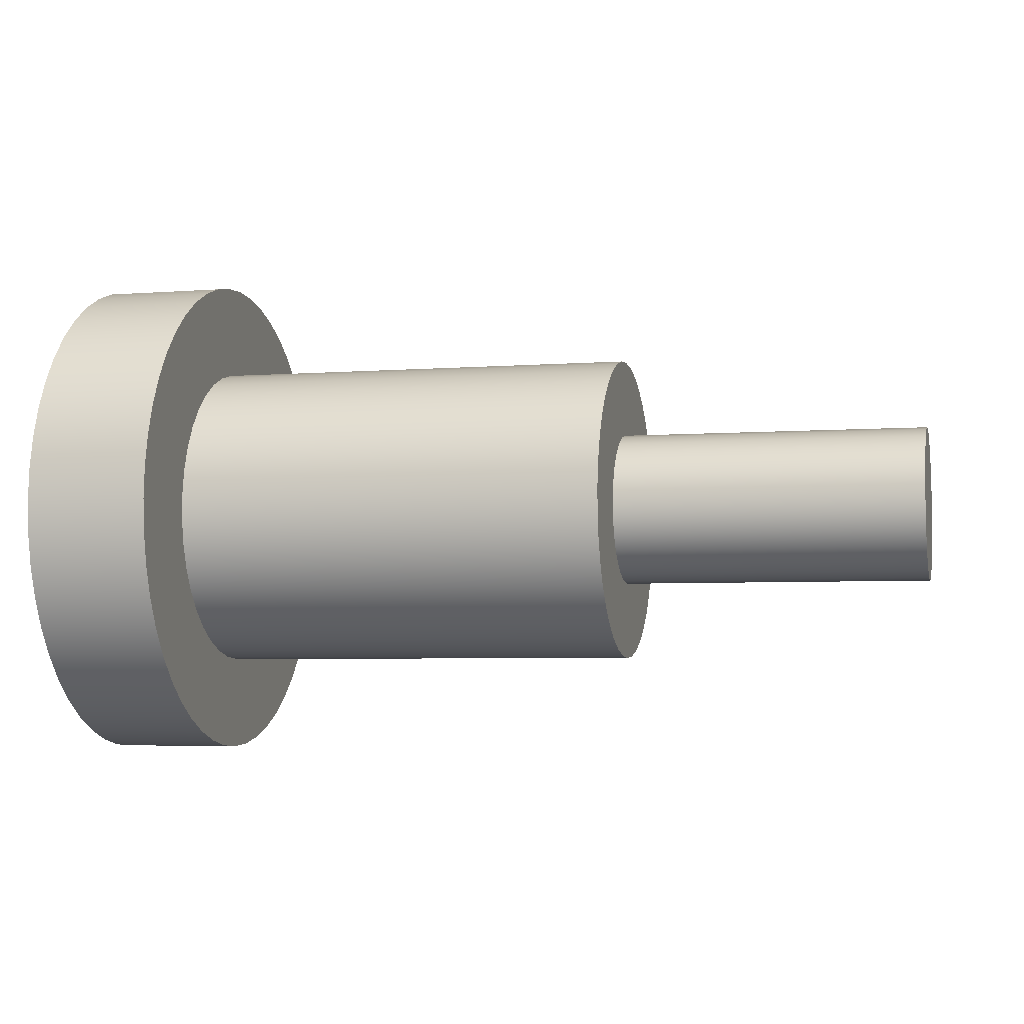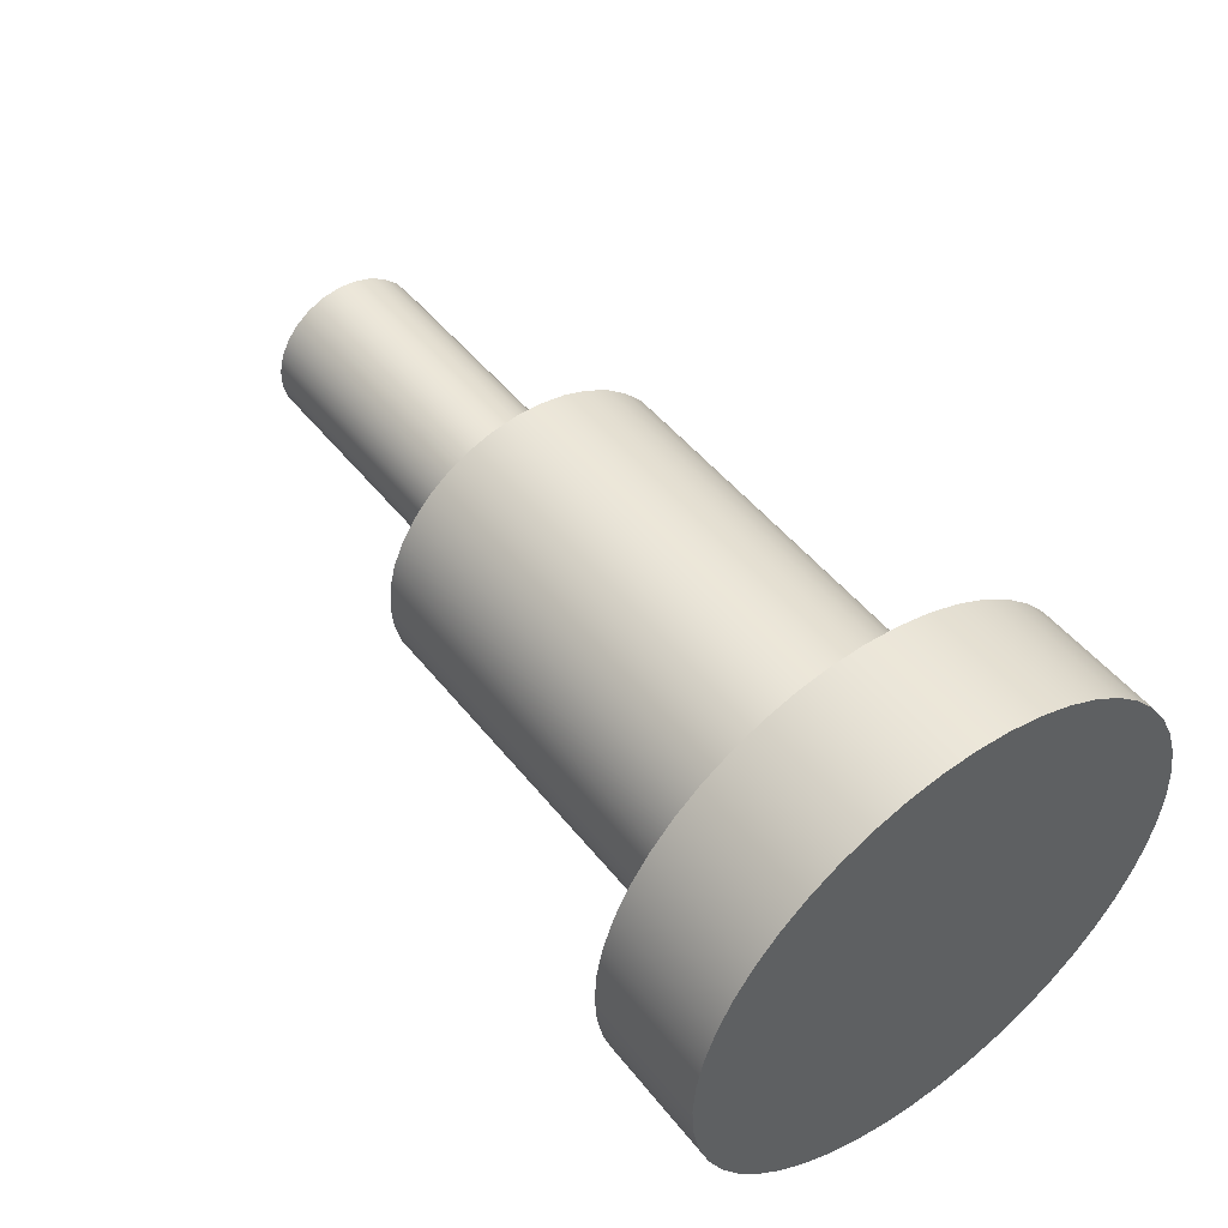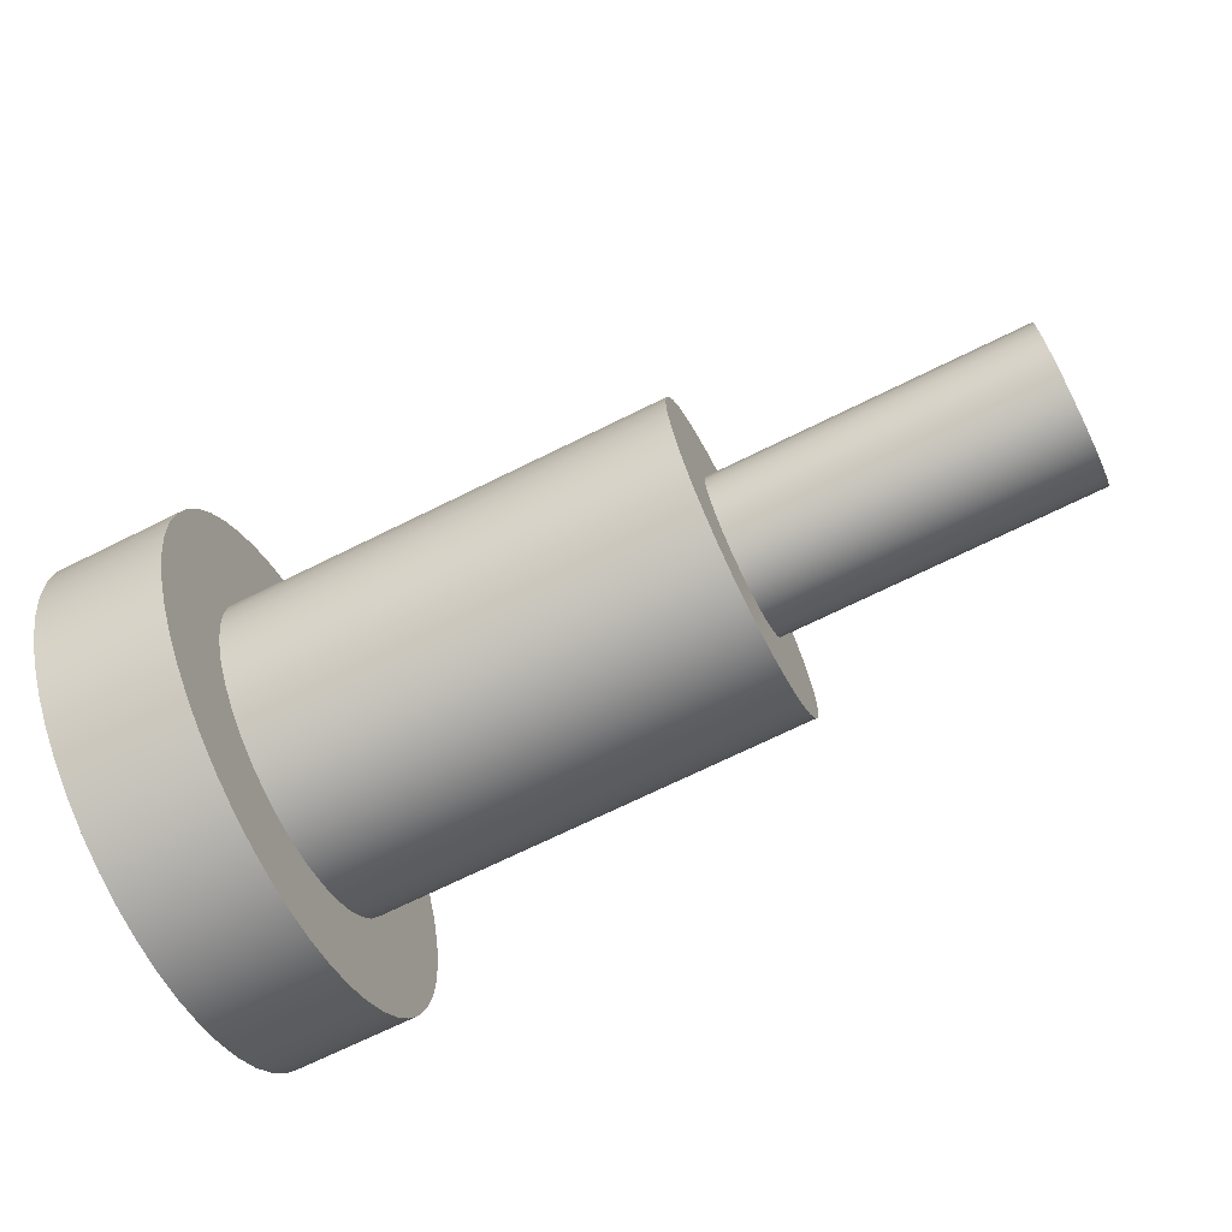
<metadata>
{"format":"obj","ext":"obj","renderer":"f3d","projection":"perspective","resolution":1024,"background":"white","views":[{"elev":-4.5,"azim":-166.1,"up":"+Z"},{"elev":48.9,"azim":53.3,"up":"+Y"},{"elev":-70.5,"azim":-153.7,"up":"+Y"}]}
</metadata>
<code>
v -5 -2.5 -1.25
v -5 -2.212 -1.216
v -5 -1.939 -1.117
v -5 -1.697 -0.9576
v -5 -1.497 -0.7464
v -5 -1.352 -0.4951
v -5 -1.269 -0.2171
v -5 -1.252 0.07268
v -5 -1.303 0.3585
v -5 -1.417 0.625
v -5 -1.591 0.8578
v -5 -1.813 1.044
v -5 -2.072 1.175
v -5 -2.355 1.242
v -5 -2.645 1.242
v -5 -2.928 1.175
v -5 -3.187 1.044
v -5 -3.409 0.8578
v -5 -3.583 0.625
v -5 -3.697 0.3585
v -5 -3.748 0.07268
v -5 -3.731 -0.2171
v -5 -3.648 -0.4951
v -5 -3.503 -0.7464
v -5 -3.303 -0.9576
v -5 -3.061 -1.117
v -5 -2.788 -1.216
v 0 -2.5 -1.25
v 0 -2.788 -1.216
v 0 -3.061 -1.117
v 0 -3.303 -0.9576
v 0 -3.503 -0.7464
v 0 -3.648 -0.4951
v 0 -3.731 -0.2171
v 0 -3.748 0.07268
v 0 -3.697 0.3585
v 0 -3.583 0.625
v 0 -3.409 0.8578
v 0 -3.187 1.044
v 0 -2.928 1.175
v 0 -2.645 1.242
v 0 -2.355 1.242
v 0 -2.072 1.175
v 0 -1.813 1.044
v 0 -1.591 0.8578
v 0 -1.417 0.625
v 0 -1.303 0.3585
v 0 -1.252 0.07268
v 0 -1.269 -0.2171
v 0 -1.352 -0.4951
v 0 -1.497 -0.7464
v 0 -1.697 -0.9576
v 0 -1.939 -1.117
v 0 -2.212 -1.216
v 0 -2.5 -1.25
v -5 -2.5 -1.25
v -5 -2.5 -1.25
v -5 -2.788 -1.216
v -5 -3.061 -1.117
v -5 -3.303 -0.9576
v -5 -3.503 -0.7464
v -5 -3.648 -0.4951
v -5 -3.731 -0.2171
v -5 -3.748 0.07268
v -5 -3.697 0.3585
v -5 -3.583 0.625
v -5 -3.409 0.8578
v -5 -3.187 1.044
v -5 -2.928 1.175
v -5 -2.645 1.242
v -5 -2.355 1.242
v -5 -2.072 1.175
v -5 -1.813 1.044
v -5 -1.591 0.8578
v -5 -1.417 0.625
v -5 -1.303 0.3585
v -5 -1.252 0.07268
v -5 -1.269 -0.2171
v -5 -1.352 -0.4951
v -5 -1.497 -0.7464
v -5 -1.697 -0.9576
v -5 -1.939 -1.117
v -5 -2.212 -1.216
v 7 -2.5 4.031
v 7 -1.974 3.997
v 7 -1.457 3.894
v 7 -0.9574 3.724
v 7 -0.4844 3.491
v 7 -0.046 3.198
v 7 0.3504 2.85
v 7 0.6981 2.454
v 7 0.9911 2.016
v 7 1.224 1.543
v 7 1.394 1.043
v 7 1.497 0.5262
v 7 1.531 -2.468e-16
v 7 1.497 -0.5262
v 7 1.394 -1.043
v 7 1.224 -1.543
v 7 0.9911 -2.016
v 7 0.6981 -2.454
v 7 0.3504 -2.85
v 7 -0.046 -3.198
v 7 -0.4844 -3.491
v 7 -0.9574 -3.724
v 7 -1.457 -3.894
v 7 -1.974 -3.997
v 7 -2.5 -4.031
v 7 -3.026 -3.997
v 7 -3.543 -3.894
v 7 -4.043 -3.724
v 7 -4.516 -3.491
v 7 -4.954 -3.198
v 7 -5.35 -2.85
v 7 -5.698 -2.454
v 7 -5.991 -2.016
v 7 -6.224 -1.543
v 7 -6.394 -1.043
v 7 -6.497 -0.5262
v 7 -6.531 -2.468e-16
v 7 -6.497 0.5262
v 7 -6.394 1.043
v 7 -6.224 1.543
v 7 -5.991 2.016
v 7 -5.698 2.454
v 7 -5.35 2.85
v 7 -4.954 3.198
v 7 -4.516 3.491
v 7 -4.043 3.724
v 7 -3.543 3.894
v 7 -3.026 3.997
v 7 -2.5 2.5
v 7 -2.911 2.466
v 7 -3.312 2.365
v 7 -3.69 2.199
v 7 -4.036 1.973
v 7 -4.339 1.693
v 7 -4.593 1.367
v 7 -4.789 1.004
v 7 -4.924 0.6137
v 7 -4.991 0.2064
v 7 -4.991 -0.2064
v 7 -4.924 -0.6137
v 7 -4.789 -1.004
v 7 -4.593 -1.367
v 7 -4.339 -1.693
v 7 -4.036 -1.973
v 7 -3.69 -2.199
v 7 -3.312 -2.365
v 7 -2.911 -2.466
v 7 -2.5 -2.5
v 7 -2.089 -2.466
v 7 -1.688 -2.365
v 7 -1.31 -2.199
v 7 -0.9645 -1.973
v 7 -0.6607 -1.693
v 7 -0.4071 -1.367
v 7 -0.2106 -1.004
v 7 -0.0765 -0.6137
v 7 -0.008539 -0.2064
v 7 -0.008539 0.2064
v 7 -0.0765 0.6137
v 7 -0.2106 1.004
v 7 -0.4071 1.367
v 7 -0.6607 1.693
v 7 -0.9645 1.973
v 7 -1.31 2.199
v 7 -1.688 2.365
v 7 -2.089 2.466
v 9 -2.5 4.031
v 9 -1.974 3.997
v 9 -1.457 3.894
v 9 -0.9574 3.724
v 9 -0.4844 3.491
v 9 -0.046 3.198
v 9 0.3504 2.85
v 9 0.6981 2.454
v 9 0.9911 2.016
v 9 1.224 1.543
v 9 1.394 1.043
v 9 1.497 0.5262
v 9 1.531 -2.468e-16
v 9 1.497 -0.5262
v 9 1.394 -1.043
v 9 1.224 -1.543
v 9 0.9911 -2.016
v 9 0.6981 -2.454
v 9 0.3504 -2.85
v 9 -0.046 -3.198
v 9 -0.4844 -3.491
v 9 -0.9574 -3.724
v 9 -1.457 -3.894
v 9 -1.974 -3.997
v 9 -2.5 -4.031
v 9 -3.026 -3.997
v 9 -3.543 -3.894
v 9 -4.043 -3.724
v 9 -4.516 -3.491
v 9 -4.954 -3.198
v 9 -5.35 -2.85
v 9 -5.698 -2.454
v 9 -5.991 -2.016
v 9 -6.224 -1.543
v 9 -6.394 -1.043
v 9 -6.497 -0.5262
v 9 -6.531 -2.468e-16
v 9 -6.497 0.5262
v 9 -6.394 1.043
v 9 -6.224 1.543
v 9 -5.991 2.016
v 9 -5.698 2.454
v 9 -5.35 2.85
v 9 -4.954 3.198
v 9 -4.516 3.491
v 9 -4.043 3.724
v 9 -3.543 3.894
v 9 -3.026 3.997
v 7 -2.5 4.031
v 7 -3.026 3.997
v 7 -3.543 3.894
v 7 -4.043 3.724
v 7 -4.516 3.491
v 7 -4.954 3.198
v 7 -5.35 2.85
v 7 -5.698 2.454
v 7 -5.991 2.016
v 7 -6.224 1.543
v 7 -6.394 1.043
v 7 -6.497 0.5262
v 7 -6.531 -2.468e-16
v 7 -6.497 -0.5262
v 7 -6.394 -1.043
v 7 -6.224 -1.543
v 7 -5.991 -2.016
v 7 -5.698 -2.454
v 7 -5.35 -2.85
v 7 -4.954 -3.198
v 7 -4.516 -3.491
v 7 -4.043 -3.724
v 7 -3.543 -3.894
v 7 -3.026 -3.997
v 7 -2.5 -4.031
v 7 -1.974 -3.997
v 7 -1.457 -3.894
v 7 -0.9574 -3.724
v 7 -0.4844 -3.491
v 7 -0.046 -3.198
v 7 0.3504 -2.85
v 7 0.6981 -2.454
v 7 0.9911 -2.016
v 7 1.224 -1.543
v 7 1.394 -1.043
v 7 1.497 -0.5262
v 7 1.531 -2.468e-16
v 7 1.497 0.5262
v 7 1.394 1.043
v 7 1.224 1.543
v 7 0.9911 2.016
v 7 0.6981 2.454
v 7 0.3504 2.85
v 7 -0.046 3.198
v 7 -0.4844 3.491
v 7 -0.9574 3.724
v 7 -1.457 3.894
v 7 -1.974 3.997
v 7 -2.5 4.031
v 9 -2.5 4.031
v 9 -2.5 4.031
v 9 -3.026 3.997
v 9 -3.543 3.894
v 9 -4.043 3.724
v 9 -4.516 3.491
v 9 -4.954 3.198
v 9 -5.35 2.85
v 9 -5.698 2.454
v 9 -5.991 2.016
v 9 -6.224 1.543
v 9 -6.394 1.043
v 9 -6.497 0.5262
v 9 -6.531 -2.468e-16
v 9 -6.497 -0.5262
v 9 -6.394 -1.043
v 9 -6.224 -1.543
v 9 -5.991 -2.016
v 9 -5.698 -2.454
v 9 -5.35 -2.85
v 9 -4.954 -3.198
v 9 -4.516 -3.491
v 9 -4.043 -3.724
v 9 -3.543 -3.894
v 9 -3.026 -3.997
v 9 -2.5 -4.031
v 9 -1.974 -3.997
v 9 -1.457 -3.894
v 9 -0.9574 -3.724
v 9 -0.4844 -3.491
v 9 -0.046 -3.198
v 9 0.3504 -2.85
v 9 0.6981 -2.454
v 9 0.9911 -2.016
v 9 1.224 -1.543
v 9 1.394 -1.043
v 9 1.497 -0.5262
v 9 1.531 -2.468e-16
v 9 1.497 0.5262
v 9 1.394 1.043
v 9 1.224 1.543
v 9 0.9911 2.016
v 9 0.6981 2.454
v 9 0.3504 2.85
v 9 -0.046 3.198
v 9 -0.4844 3.491
v 9 -0.9574 3.724
v 9 -1.457 3.894
v 9 -1.974 3.997
v 7 -2.5 2.5
v 7 -2.089 2.466
v 7 -1.688 2.365
v 7 -1.31 2.199
v 7 -0.9645 1.973
v 7 -0.6607 1.693
v 7 -0.4071 1.367
v 7 -0.2106 1.004
v 7 -0.0765 0.6137
v 7 -0.008539 0.2064
v 7 -0.008539 -0.2064
v 7 -0.0765 -0.6137
v 7 -0.2106 -1.004
v 7 -0.4071 -1.367
v 7 -0.6607 -1.693
v 7 -0.9645 -1.973
v 7 -1.31 -2.199
v 7 -1.688 -2.365
v 7 -2.089 -2.466
v 7 -2.5 -2.5
v 7 -2.911 -2.466
v 7 -3.312 -2.365
v 7 -3.69 -2.199
v 7 -4.036 -1.973
v 7 -4.339 -1.693
v 7 -4.593 -1.367
v 7 -4.789 -1.004
v 7 -4.924 -0.6137
v 7 -4.991 -0.2064
v 7 -4.991 0.2064
v 7 -4.924 0.6137
v 7 -4.789 1.004
v 7 -4.593 1.367
v 7 -4.339 1.693
v 7 -4.036 1.973
v 7 -3.69 2.199
v 7 -3.312 2.365
v 7 -2.911 2.466
v 0 -2.5 2.5
v 0 -2.911 2.466
v 0 -3.312 2.365
v 0 -3.69 2.199
v 0 -4.036 1.973
v 0 -4.339 1.693
v 0 -4.593 1.367
v 0 -4.789 1.004
v 0 -4.924 0.6137
v 0 -4.991 0.2064
v 0 -4.991 -0.2064
v 0 -4.924 -0.6137
v 0 -4.789 -1.004
v 0 -4.593 -1.367
v 0 -4.339 -1.693
v 0 -4.036 -1.973
v 0 -3.69 -2.199
v 0 -3.312 -2.365
v 0 -2.911 -2.466
v 0 -2.5 -2.5
v 0 -2.089 -2.466
v 0 -1.688 -2.365
v 0 -1.31 -2.199
v 0 -0.9645 -1.973
v 0 -0.6607 -1.693
v 0 -0.4071 -1.367
v 0 -0.2106 -1.004
v 0 -0.0765 -0.6137
v 0 -0.008539 -0.2064
v 0 -0.008539 0.2064
v 0 -0.0765 0.6137
v 0 -0.2106 1.004
v 0 -0.4071 1.367
v 0 -0.6607 1.693
v 0 -0.9645 1.973
v 0 -1.31 2.199
v 0 -1.688 2.365
v 0 -2.089 2.466
v 0 -2.5 2.5
v 7 -2.5 2.5
v 0 -2.5 -1.25
v 0 -2.212 -1.216
v 0 -1.939 -1.117
v 0 -1.697 -0.9576
v 0 -1.497 -0.7464
v 0 -1.352 -0.4951
v 0 -1.269 -0.2171
v 0 -1.252 0.07268
v 0 -1.303 0.3585
v 0 -1.417 0.625
v 0 -1.591 0.8578
v 0 -1.813 1.044
v 0 -2.072 1.175
v 0 -2.355 1.242
v 0 -2.645 1.242
v 0 -2.928 1.175
v 0 -3.187 1.044
v 0 -3.409 0.8578
v 0 -3.583 0.625
v 0 -3.697 0.3585
v 0 -3.748 0.07268
v 0 -3.731 -0.2171
v 0 -3.648 -0.4951
v 0 -3.503 -0.7464
v 0 -3.303 -0.9576
v 0 -3.061 -1.117
v 0 -2.788 -1.216
v 0 -2.5 2.5
v 0 -2.089 2.466
v 0 -1.688 2.365
v 0 -1.31 2.199
v 0 -0.9645 1.973
v 0 -0.6607 1.693
v 0 -0.4071 1.367
v 0 -0.2106 1.004
v 0 -0.0765 0.6137
v 0 -0.008539 0.2064
v 0 -0.008539 -0.2064
v 0 -0.0765 -0.6137
v 0 -0.2106 -1.004
v 0 -0.4071 -1.367
v 0 -0.6607 -1.693
v 0 -0.9645 -1.973
v 0 -1.31 -2.199
v 0 -1.688 -2.365
v 0 -2.089 -2.466
v 0 -2.5 -2.5
v 0 -2.911 -2.466
v 0 -3.312 -2.365
v 0 -3.69 -2.199
v 0 -4.036 -1.973
v 0 -4.339 -1.693
v 0 -4.593 -1.367
v 0 -4.789 -1.004
v 0 -4.924 -0.6137
v 0 -4.991 -0.2064
v 0 -4.991 0.2064
v 0 -4.924 0.6137
v 0 -4.789 1.004
v 0 -4.593 1.367
v 0 -4.339 1.693
v 0 -4.036 1.973
v 0 -3.69 2.199
v 0 -3.312 2.365
v 0 -2.911 2.466
g 1944395c-e312-11ea-9943-54bf646e7e1f
f 2 54 1
f 1 54 55
f 56 28 27
f 27 28 29
f 27 29 26
f 26 29 30
f 26 30 25
f 25 30 31
f 25 31 24
f 24 31 32
f 24 32 23
f 23 32 33
f 23 33 22
f 22 33 34
f 22 34 21
f 21 34 35
f 21 35 20
f 20 35 36
f 20 36 19
f 19 36 37
f 19 37 18
f 18 37 38
f 18 38 17
f 17 38 39
f 17 39 16
f 16 39 40
f 16 40 15
f 15 40 41
f 15 41 14
f 14 41 42
f 14 42 13
f 13 42 43
f 13 43 12
f 12 43 44
f 12 44 11
f 11 44 45
f 11 45 10
f 10 45 46
f 10 46 9
f 9 46 47
f 9 47 8
f 8 47 48
f 8 48 7
f 7 48 49
f 7 49 6
f 6 49 50
f 6 50 5
f 5 50 51
f 5 51 4
f 4 51 52
f 4 52 3
f 3 52 53
f 3 53 2
f 2 53 54
g 19448780-e312-11ea-b88e-54bf646e7e1f
f 57 58 83
f 83 58 82
f 82 58 59
f 82 59 81
f 81 59 60
f 81 60 80
f 80 60 61
f 80 61 79
f 79 61 78
f 78 61 77
f 77 61 76
f 76 61 75
f 75 61 74
f 74 61 73
f 73 61 72
f 72 61 71
f 71 61 70
f 70 61 69
f 69 61 68
f 68 61 67
f 67 61 62
f 67 62 66
f 66 62 65
f 65 62 63
f 65 63 64
g 191f25c6-e312-11ea-87c2-54bf646e7e1f
f 131 84 132
f 132 84 85
f 132 85 169
f 169 85 86
f 169 86 168
f 168 86 87
f 168 87 167
f 167 87 88
f 167 88 166
f 166 88 89
f 166 89 90
f 166 90 165
f 165 90 91
f 165 91 164
f 164 91 92
f 164 92 163
f 163 92 93
f 163 93 162
f 162 93 94
f 162 94 95
f 162 95 161
f 161 95 96
f 161 96 160
f 160 96 97
f 160 97 159
f 159 97 98
f 159 98 99
f 159 99 158
f 158 99 100
f 158 100 157
f 157 100 101
f 157 101 156
f 156 101 102
f 156 102 155
f 155 102 103
f 155 103 104
f 155 104 154
f 154 104 105
f 154 105 153
f 153 105 106
f 153 106 152
f 152 106 107
f 152 107 151
f 151 107 108
f 151 108 109
f 151 109 150
f 150 109 110
f 150 110 149
f 149 110 111
f 149 111 148
f 148 111 112
f 148 112 147
f 147 112 113
f 147 113 114
f 147 114 146
f 146 114 115
f 146 115 145
f 145 115 116
f 145 116 144
f 144 116 117
f 144 117 143
f 143 117 118
f 143 118 119
f 143 119 142
f 142 119 120
f 142 120 141
f 141 120 121
f 141 121 140
f 140 121 122
f 140 122 123
f 140 123 139
f 139 123 124
f 139 124 138
f 138 124 125
f 138 125 137
f 137 125 126
f 137 126 136
f 136 126 127
f 136 127 128
f 136 128 135
f 135 128 129
f 135 129 134
f 134 129 130
f 134 130 133
f 133 130 131
f 133 131 132
g 191f9afa-e312-11ea-95cc-54bf646e7e1f
f 171 265 170
f 170 265 266
f 267 218 217
f 217 218 219
f 217 219 216
f 216 219 220
f 216 220 215
f 215 220 221
f 215 221 214
f 214 221 222
f 214 222 213
f 213 222 223
f 213 223 212
f 212 223 224
f 212 224 211
f 211 224 225
f 211 225 210
f 210 225 226
f 210 226 209
f 209 226 227
f 209 227 208
f 208 227 228
f 208 228 207
f 207 228 229
f 207 229 206
f 206 229 230
f 206 230 205
f 205 230 231
f 205 231 204
f 204 231 232
f 204 232 203
f 203 232 233
f 203 233 202
f 202 233 234
f 202 234 201
f 201 234 235
f 201 235 200
f 200 235 236
f 200 236 199
f 199 236 237
f 199 237 198
f 198 237 238
f 198 238 197
f 197 238 239
f 197 239 196
f 196 239 240
f 196 240 195
f 195 240 241
f 195 241 194
f 194 241 242
f 194 242 193
f 193 242 243
f 193 243 192
f 192 243 244
f 192 244 191
f 191 244 245
f 191 245 190
f 190 245 246
f 190 246 189
f 189 246 247
f 189 247 188
f 188 247 248
f 188 248 187
f 187 248 249
f 187 249 186
f 186 249 250
f 186 250 185
f 185 250 251
f 185 251 184
f 184 251 252
f 184 252 183
f 183 252 253
f 183 253 182
f 182 253 254
f 182 254 181
f 181 254 255
f 181 255 180
f 180 255 256
f 180 256 179
f 179 256 257
f 179 257 178
f 178 257 258
f 178 258 177
f 177 258 259
f 177 259 176
f 176 259 260
f 176 260 175
f 175 260 261
f 175 261 174
f 174 261 262
f 174 262 173
f 173 262 263
f 173 263 172
f 172 263 264
f 172 264 171
f 171 264 265
g 191fe914-e312-11ea-a95f-54bf646e7e1f
f 269 291 268
f 268 291 292
f 268 292 315
f 315 292 293
f 315 293 314
f 314 293 294
f 314 294 313
f 313 294 295
f 313 295 312
f 312 295 296
f 312 296 311
f 311 296 297
f 311 297 310
f 310 297 298
f 310 298 309
f 309 298 299
f 309 299 308
f 308 299 300
f 308 300 307
f 307 300 301
f 307 301 306
f 306 301 302
f 306 302 305
f 305 302 303
f 305 303 304
f 291 269 290
f 290 269 270
f 290 270 289
f 289 270 271
f 289 271 288
f 288 271 272
f 288 272 287
f 287 272 273
f 287 273 286
f 286 273 274
f 286 274 285
f 285 274 275
f 285 275 284
f 284 275 276
f 284 276 283
f 283 276 277
f 283 277 282
f 282 277 278
f 282 278 281
f 281 278 279
f 281 279 280
g 18fc5bb1-e312-11ea-8107-54bf646e7e1f
f 317 391 316
f 316 391 392
f 393 354 353
f 353 354 355
f 353 355 352
f 352 355 356
f 352 356 351
f 351 356 357
f 351 357 350
f 350 357 358
f 350 358 349
f 349 358 359
f 349 359 348
f 348 359 360
f 348 360 347
f 347 360 361
f 347 361 346
f 346 361 362
f 346 362 345
f 345 362 363
f 345 363 344
f 344 363 364
f 344 364 343
f 343 364 365
f 343 365 342
f 342 365 366
f 342 366 341
f 341 366 367
f 341 367 340
f 340 367 368
f 340 368 339
f 339 368 369
f 339 369 338
f 338 369 370
f 338 370 337
f 337 370 371
f 337 371 336
f 336 371 372
f 336 372 335
f 335 372 373
f 335 373 334
f 334 373 374
f 334 374 333
f 333 374 375
f 333 375 332
f 332 375 376
f 332 376 331
f 331 376 377
f 331 377 330
f 330 377 378
f 330 378 329
f 329 378 379
f 329 379 328
f 328 379 380
f 328 380 327
f 327 380 381
f 327 381 326
f 326 381 382
f 326 382 325
f 325 382 383
f 325 383 324
f 324 383 384
f 324 384 323
f 323 384 385
f 323 385 322
f 322 385 386
f 322 386 321
f 321 386 387
f 321 387 320
f 320 387 388
f 320 388 319
f 319 388 389
f 319 389 318
f 318 389 390
f 318 390 317
f 317 390 391
g 18fca9ca-e312-11ea-8662-54bf646e7e1f
f 395 439 394
f 394 439 440
f 394 440 441
f 439 395 438
f 438 395 396
f 438 396 437
f 437 396 436
f 436 396 397
f 436 397 435
f 435 397 398
f 435 398 434
f 434 398 399
f 434 399 433
f 433 399 432
f 432 399 400
f 432 400 431
f 431 400 401
f 431 401 430
f 430 401 429
f 429 401 402
f 429 402 428
f 428 402 403
f 428 403 427
f 427 403 404
f 427 404 426
f 426 404 425
f 425 404 405
f 425 405 424
f 424 405 406
f 424 406 423
f 423 406 422
f 422 406 407
f 422 407 421
f 421 407 408
f 421 408 458
f 458 408 409
f 458 409 457
f 457 409 456
f 456 409 410
f 456 410 455
f 455 410 411
f 455 411 454
f 454 411 453
f 453 411 412
f 453 412 452
f 452 412 413
f 452 413 451
f 451 413 414
f 451 414 450
f 450 414 449
f 449 414 415
f 449 415 448
f 448 415 416
f 448 416 447
f 447 416 446
f 446 416 417
f 446 417 445
f 445 417 418
f 445 418 444
f 444 418 419
f 444 419 443
f 443 419 442
f 442 419 420
f 442 420 441
f 441 420 394

</code>
